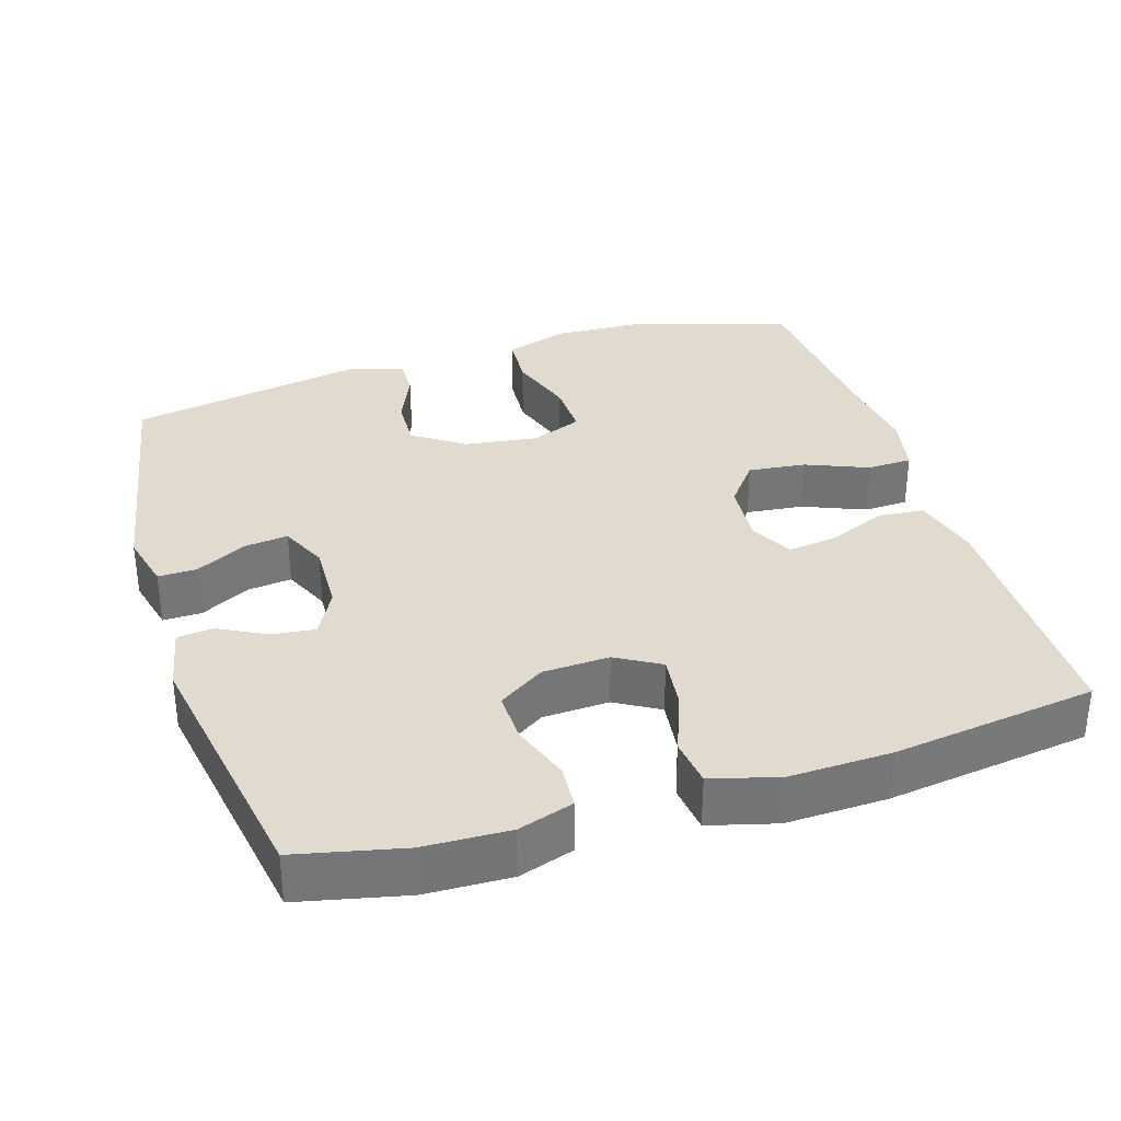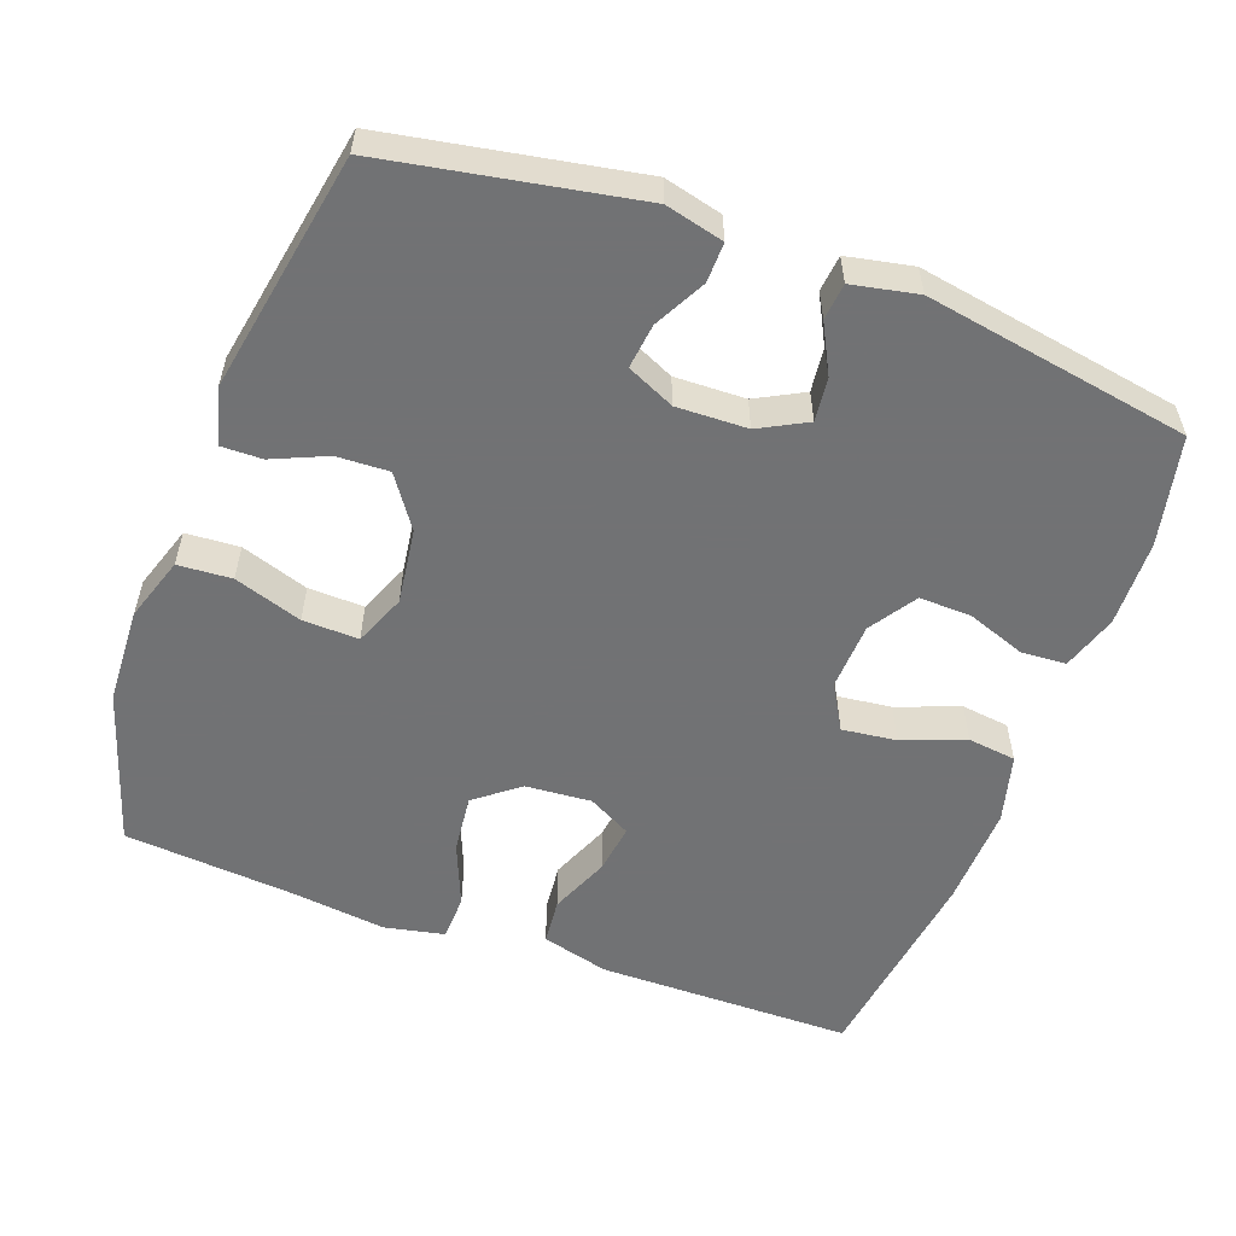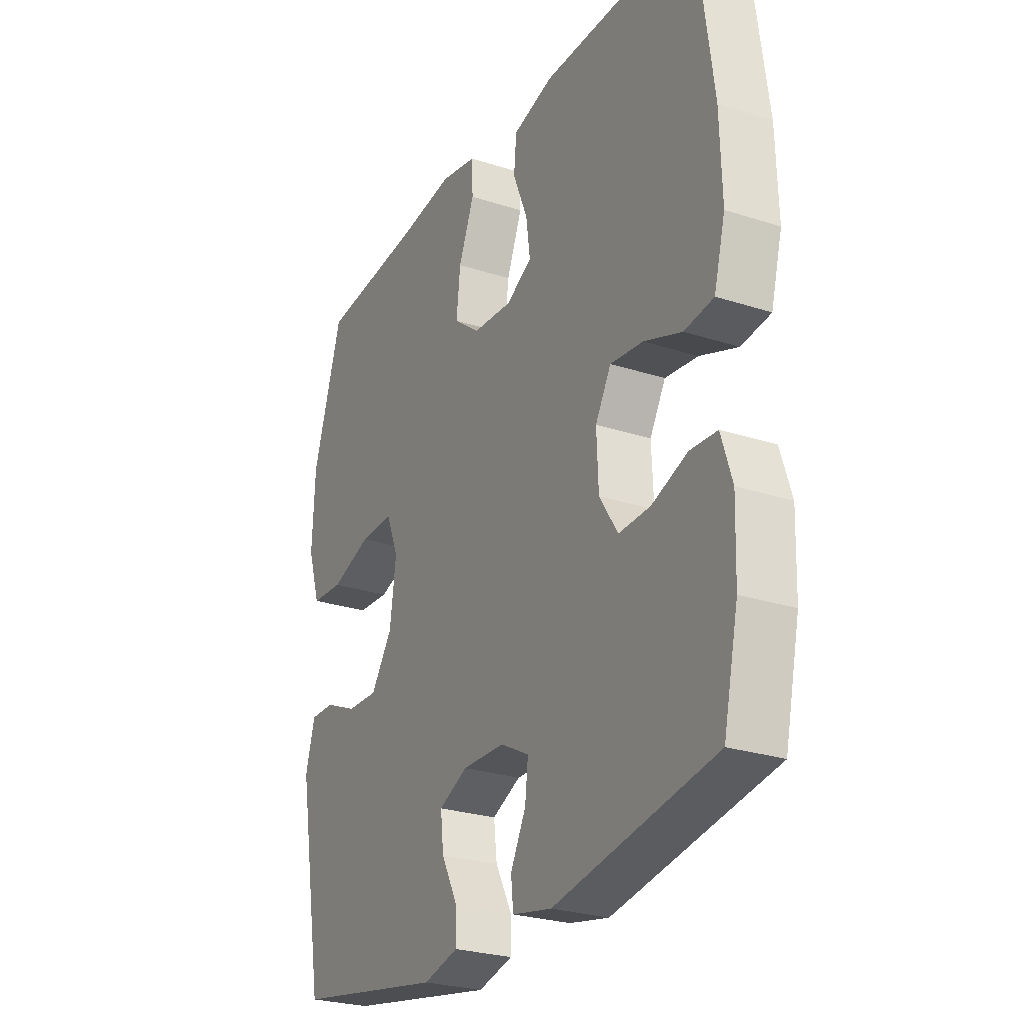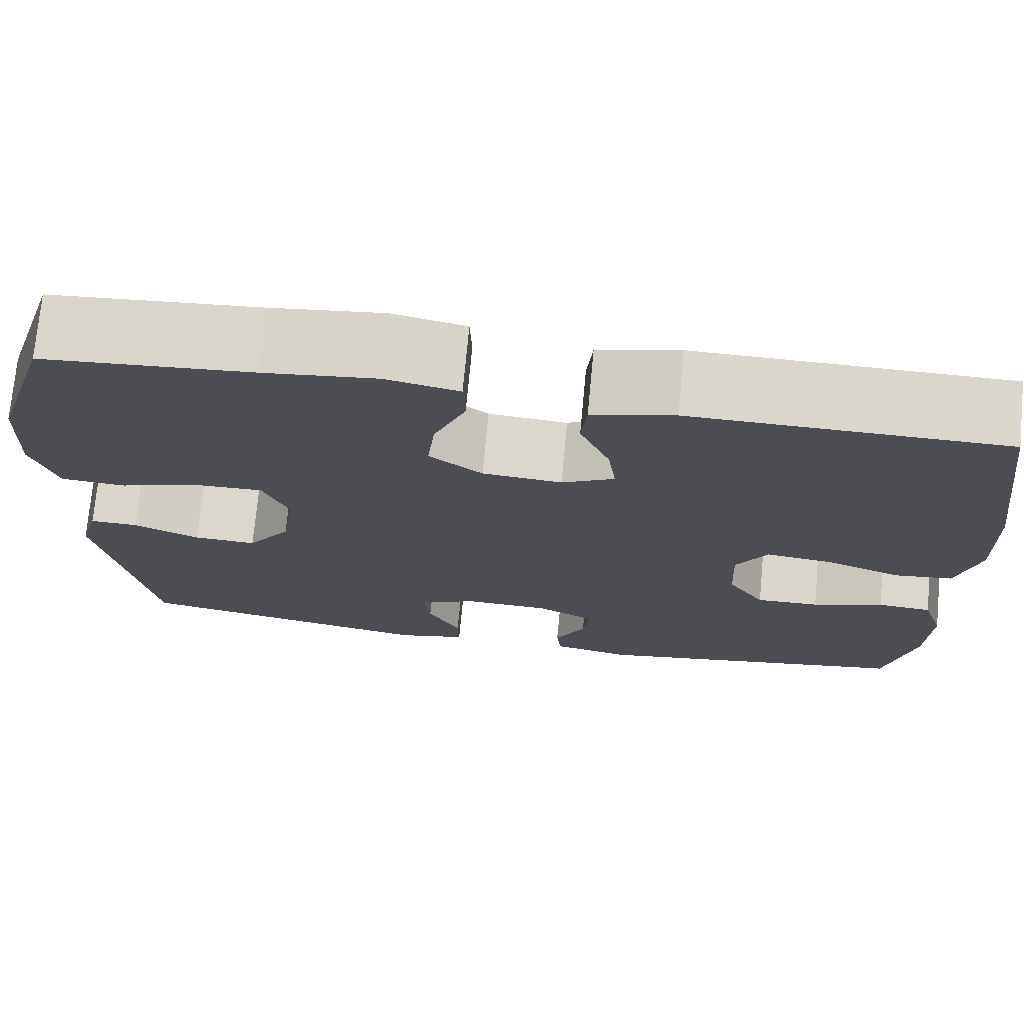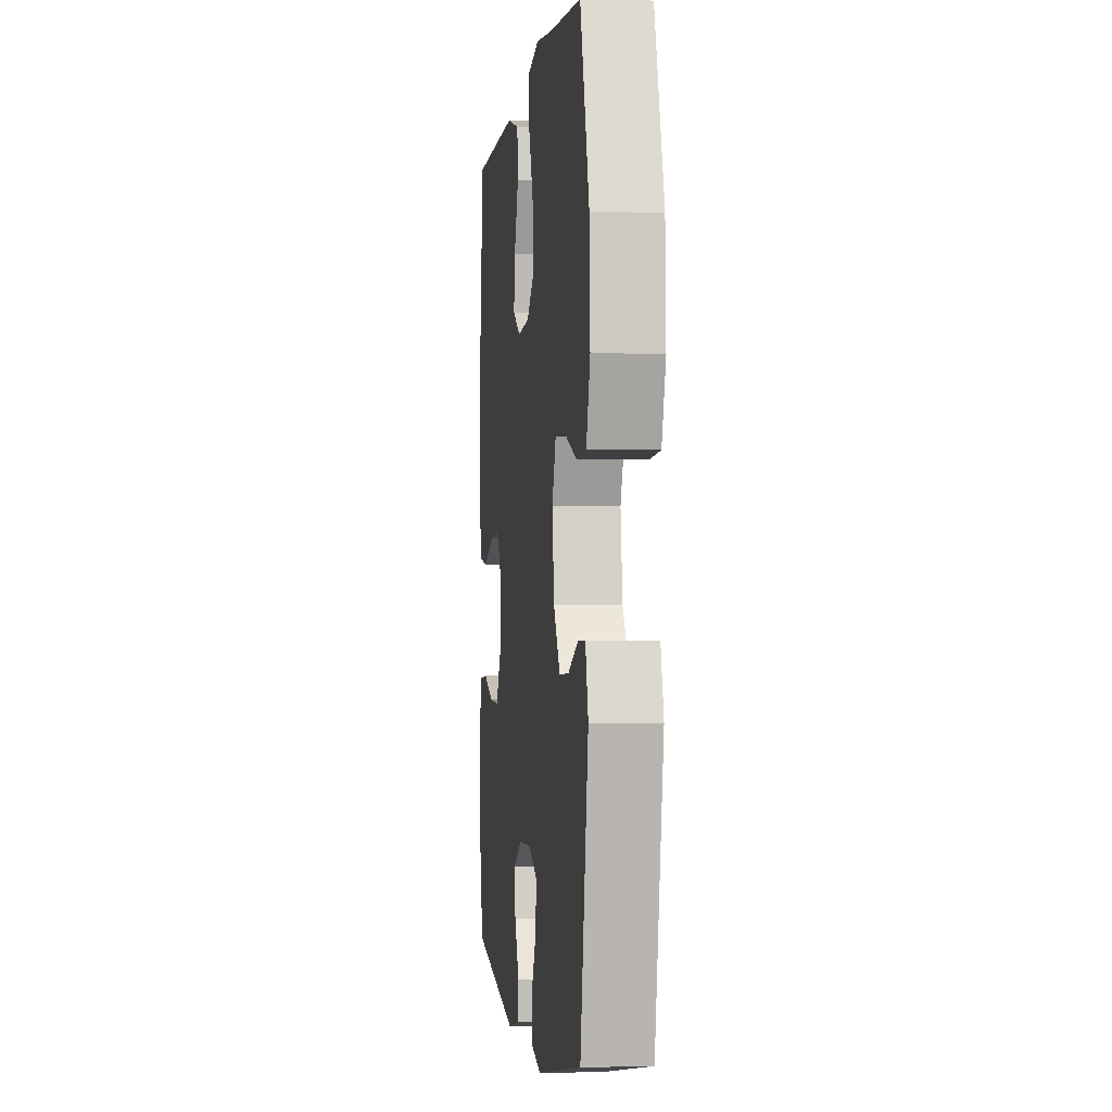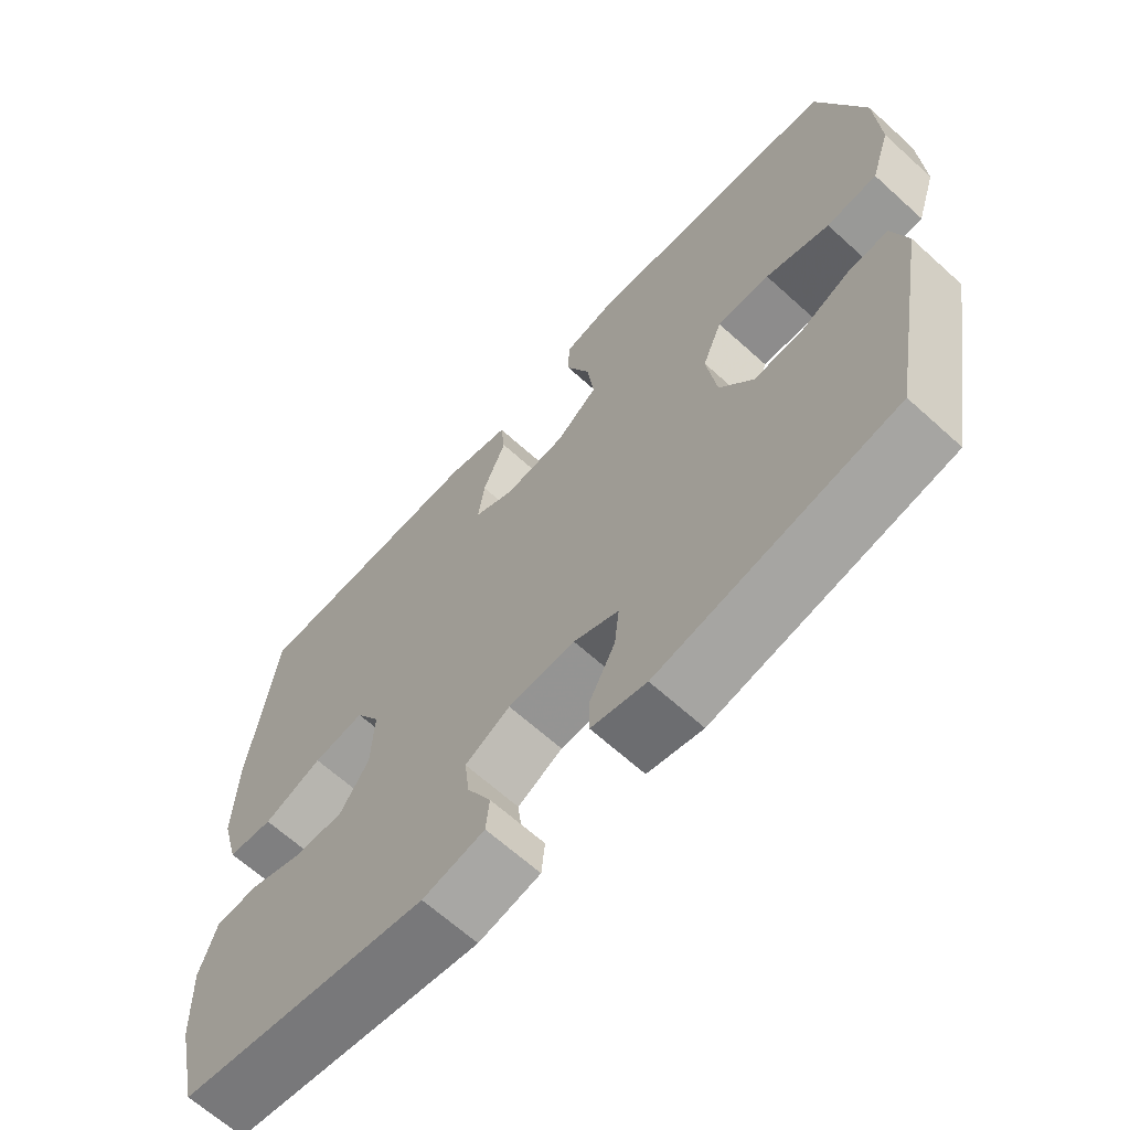
<metadata>
{"format":"obj","ext":"obj","renderer":"f3d","projection":"perspective","resolution":1024,"background":"white","views":[{"elev":33.7,"azim":-107.4,"up":"+Y"},{"elev":-55.6,"azim":159.7,"up":"+Y"},{"elev":-26.4,"azim":-117.0,"up":"+Z"},{"elev":73.6,"azim":-174.6,"up":"+Z"},{"elev":-1.1,"azim":83.2,"up":"+Z"},{"elev":-65.6,"azim":47.7,"up":"+Z"}]}
</metadata>
<code>
v -0.5 0.07 0.5
v -0.156 0.07 0.503
v -0.065 0.07 0.479
v -0.059 0.07 0.417
v -0.092 0.07 0.337
v -0.101 0.07 0.27
v -0.043 0.07 0.239
v 0.045 0.07 0.246
v 0.104 0.07 0.292
v 0.095 0.07 0.371
v 0.06 0.07 0.456
v 0.062 0.07 0.517
v 0.143 0.07 0.534
v 0.268 0.07 0.519
v 0.5 0.07 0.5
v 0.566 0.07 0.29
v 0.572 0.07 0.16
v 0.544 0.07 0.074
v 0.472 0.07 0.069
v 0.381 0.07 0.099
v 0.306 0.07 0.101
v 0.278 0.07 0.032
v 0.292 0.07 -0.069
v 0.34 0.07 -0.138
v 0.41 0.07 -0.135
v 0.483 0.07 -0.103
v 0.537 0.07 -0.102
v 0.558 0.07 -0.177
v 0.5 0.07 -0.5
v 0.165 0.07 -0.562
v 0.087 0.07 -0.543
v 0.088 0.07 -0.49
v 0.124 0.07 -0.421
v 0.131 0.07 -0.361
v 0.067 0.07 -0.332
v -0.028 0.07 -0.335
v -0.092 0.07 -0.369
v -0.085 0.07 -0.428
v -0.051 0.07 -0.493
v -0.056 0.07 -0.542
v -0.144 0.07 -0.56
v -0.5 0.07 -0.5
v -0.533 0.07 -0.354
v -0.537 0.07 -0.238
v -0.513 0.07 -0.163
v -0.453 0.07 -0.159
v -0.374 0.07 -0.187
v -0.304 0.07 -0.189
v -0.263 0.07 -0.126
v -0.259 0.07 -0.035
v -0.294 0.07 0.025
v -0.367 0.07 0.016
v -0.451 0.07 -0.016
v -0.516 0.07 -0.008
v -0.541 0.07 0.084
v -0.537 0.07 0.222
v -0.5 0 0.5
v -0.156 0 0.503
v -0.065 0 0.479
v -0.059 0 0.417
v -0.092 0 0.337
v -0.101 0 0.27
v -0.043 0 0.239
v 0.045 0 0.246
v 0.104 0 0.292
v 0.095 0 0.371
v 0.06 0 0.456
v 0.062 0 0.517
v 0.143 0 0.534
v 0.268 0 0.519
v 0.5 0 0.5
v 0.566 0 0.29
v 0.572 0 0.16
v 0.544 0 0.074
v 0.472 0 0.069
v 0.381 0 0.099
v 0.306 0 0.101
v 0.278 0 0.032
v 0.292 0 -0.069
v 0.34 0 -0.138
v 0.41 0 -0.135
v 0.483 0 -0.103
v 0.537 0 -0.102
v 0.558 0 -0.177
v 0.5 0 -0.5
v 0.165 0 -0.562
v 0.087 0 -0.543
v 0.088 0 -0.49
v 0.124 0 -0.421
v 0.131 0 -0.361
v 0.067 0 -0.332
v -0.028 0 -0.335
v -0.092 0 -0.369
v -0.085 0 -0.428
v -0.051 0 -0.493
v -0.056 0 -0.542
v -0.144 0 -0.56
v -0.5 0 -0.5
v -0.533 0 -0.354
v -0.537 0 -0.238
v -0.513 0 -0.163
v -0.453 0 -0.159
v -0.374 0 -0.187
v -0.304 0 -0.189
v -0.263 0 -0.126
v -0.259 0 -0.035
v -0.294 0 0.025
v -0.367 0 0.016
v -0.451 0 -0.016
v -0.516 0 -0.008
v -0.541 0 0.084
v -0.537 0 0.222
f 3 4 5
f 2 3 5
f 1 2 5
f 56 1 5
f 55 56 5
f 54 55 5
f 53 54 5
f 52 53 5
f 51 52 5 6
f 50 51 6 7
f 49 50 7 8
f 48 49 8 9
f 45 46 47
f 44 45 47
f 43 44 47
f 42 43 47
f 41 42 47
f 40 41 47
f 39 40 47
f 38 39 47
f 37 38 47 48
f 36 37 48 9
f 31 32 33
f 30 31 33
f 29 30 33
f 28 29 33
f 27 28 33
f 26 27 33
f 25 26 33
f 24 25 33 34
f 23 24 34 35
f 18 19 20
f 17 18 20
f 16 17 20
f 15 16 20
f 14 15 20
f 14 20 21
f 13 14 21
f 12 13 21
f 11 12 21
f 10 11 21
f 9 10 21 22
f 23 35 36
f 22 23 36
f 9 22 36
f 61 60 59
f 61 59 58
f 61 58 57
f 61 57 112
f 61 112 111
f 61 111 110
f 61 110 109
f 61 109 108
f 62 61 108 107
f 63 62 107 106
f 64 63 106 105
f 65 64 105 104
f 103 102 101
f 103 101 100
f 103 100 99
f 103 99 98
f 103 98 97
f 103 97 96
f 103 96 95
f 103 95 94
f 104 103 94 93
f 65 104 93 92
f 89 88 87
f 89 87 86
f 89 86 85
f 89 85 84
f 89 84 83
f 89 83 82
f 89 82 81
f 90 89 81 80
f 91 90 80 79
f 76 75 74
f 76 74 73
f 76 73 72
f 76 72 71
f 76 71 70
f 77 76 70
f 77 70 69
f 77 69 68
f 77 68 67
f 77 67 66
f 78 77 66 65
f 92 91 79
f 92 79 78
f 92 78 65
f 1 57 58 2
f 2 58 59 3
f 3 59 60 4
f 4 60 61 5
f 5 61 62 6
f 6 62 63 7
f 7 63 64 8
f 8 64 65 9
f 9 65 66 10
f 10 66 67 11
f 11 67 68 12
f 12 68 69 13
f 13 69 70 14
f 14 70 71 15
f 15 71 72 16
f 16 72 73 17
f 17 73 74 18
f 18 74 75 19
f 19 75 76 20
f 20 76 77 21
f 21 77 78 22
f 22 78 79 23
f 23 79 80 24
f 24 80 81 25
f 25 81 82 26
f 26 82 83 27
f 27 83 84 28
f 28 84 85 29
f 29 85 86 30
f 30 86 87 31
f 31 87 88 32
f 32 88 89 33
f 33 89 90 34
f 34 90 91 35
f 35 91 92 36
f 36 92 93 37
f 37 93 94 38
f 38 94 95 39
f 39 95 96 40
f 40 96 97 41
f 41 97 98 42
f 42 98 99 43
f 43 99 100 44
f 44 100 101 45
f 45 101 102 46
f 46 102 103 47
f 47 103 104 48
f 48 104 105 49
f 49 105 106 50
f 50 106 107 51
f 51 107 108 52
f 52 108 109 53
f 53 109 110 54
f 54 110 111 55
f 55 111 112 56
f 56 112 57 1

</code>
